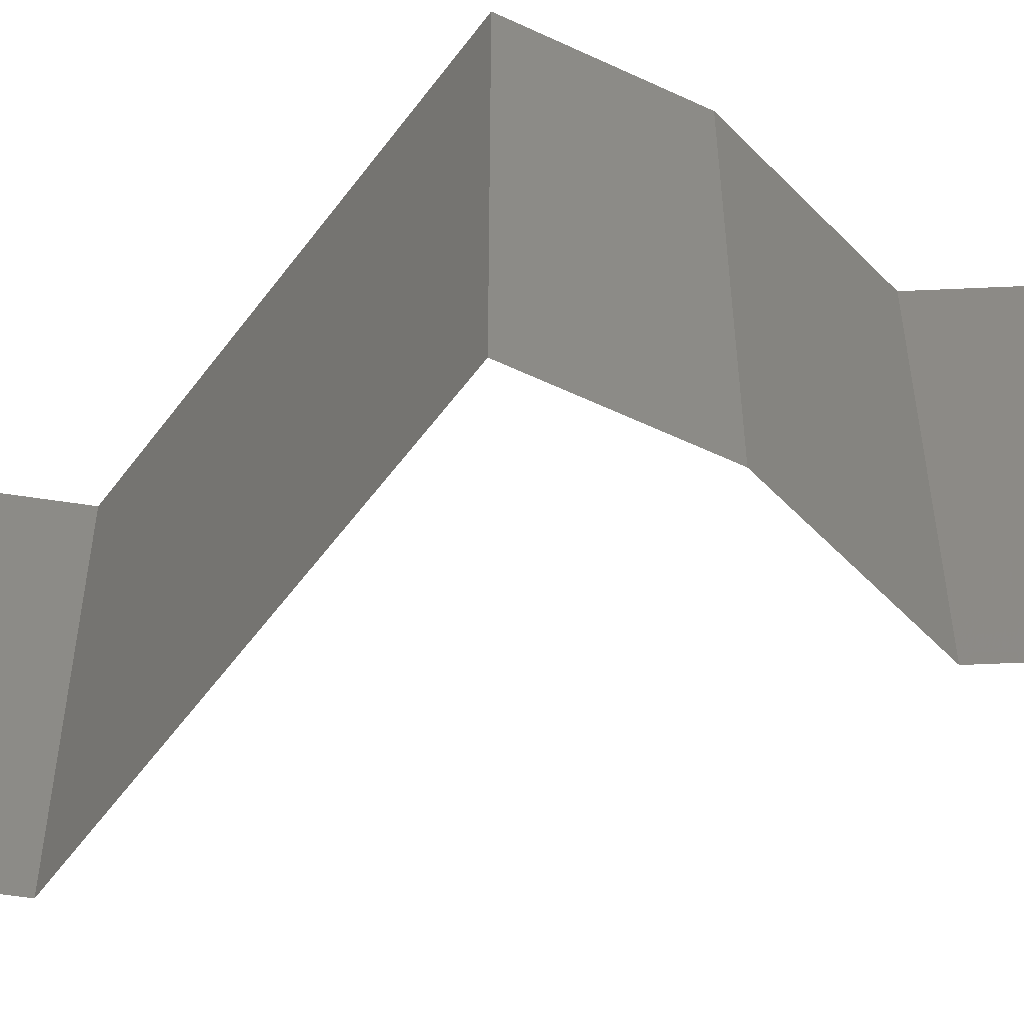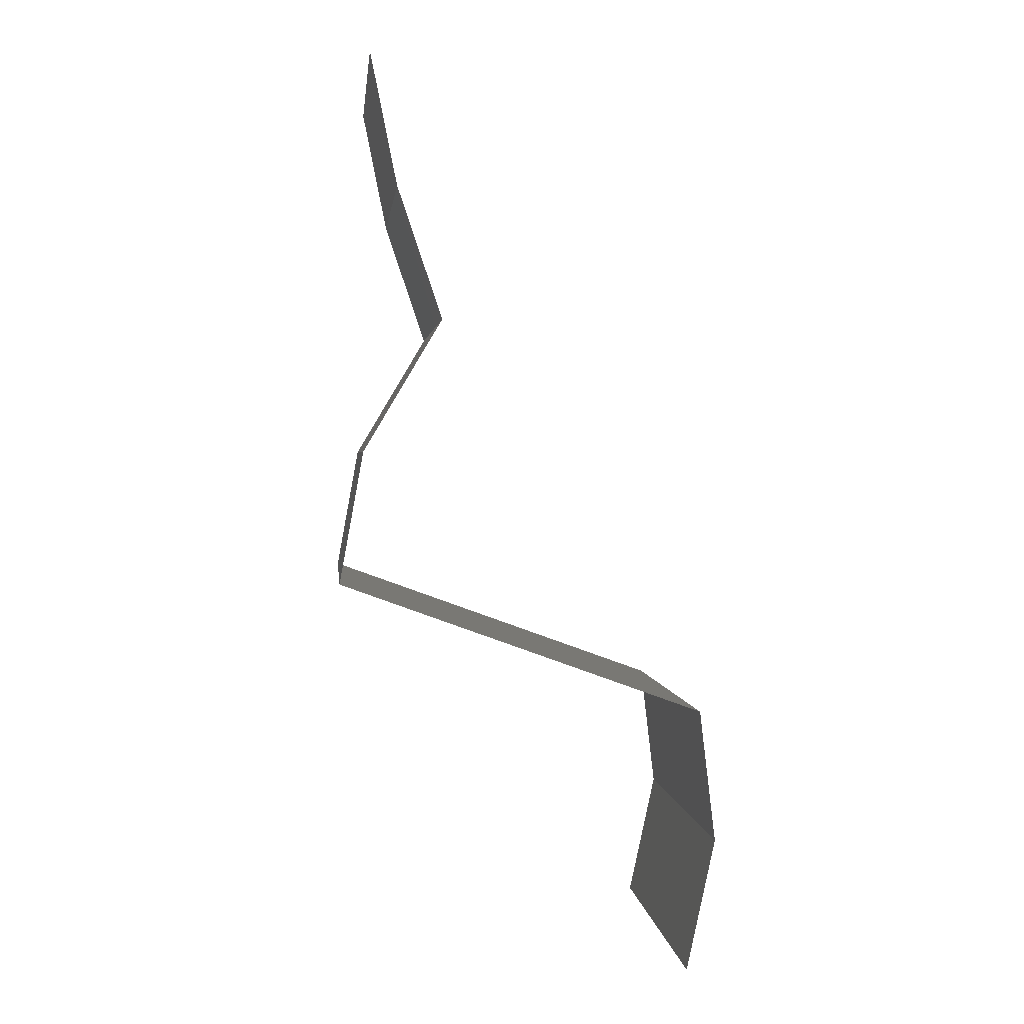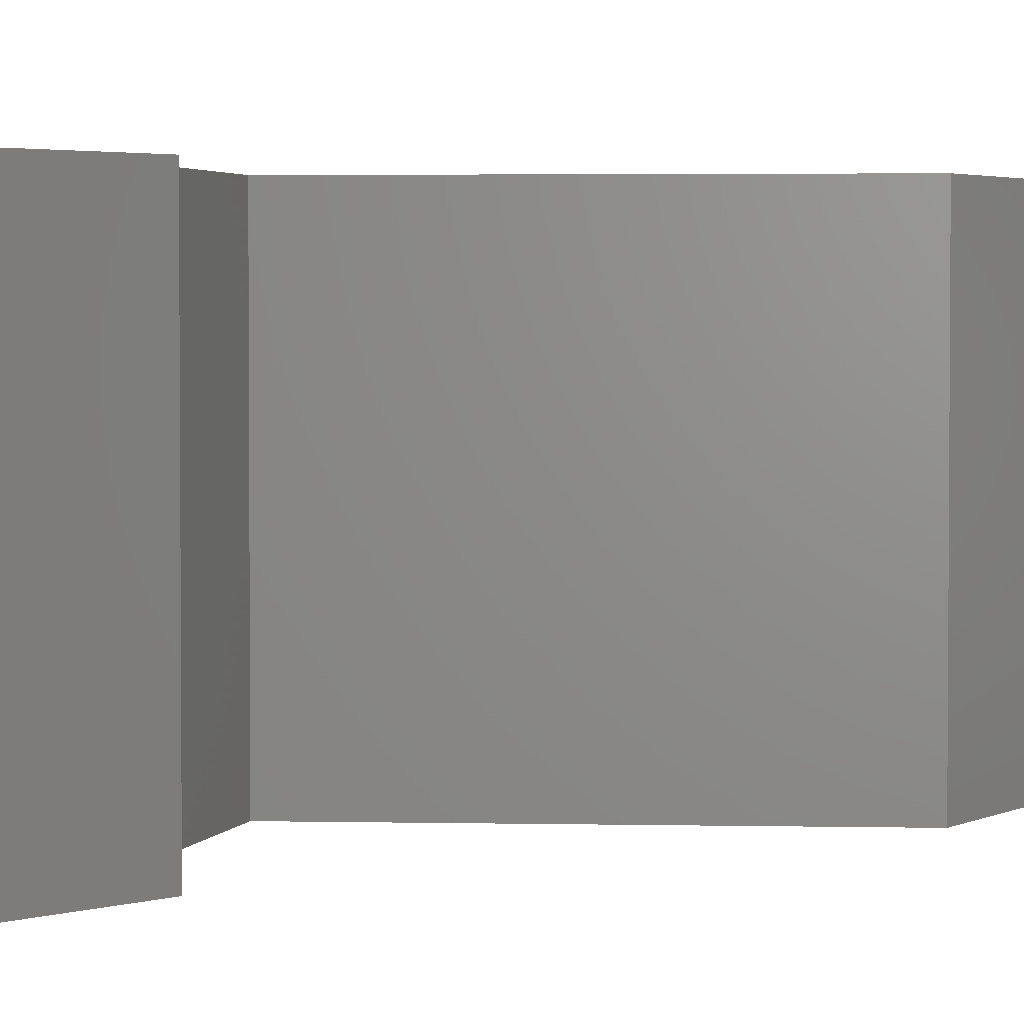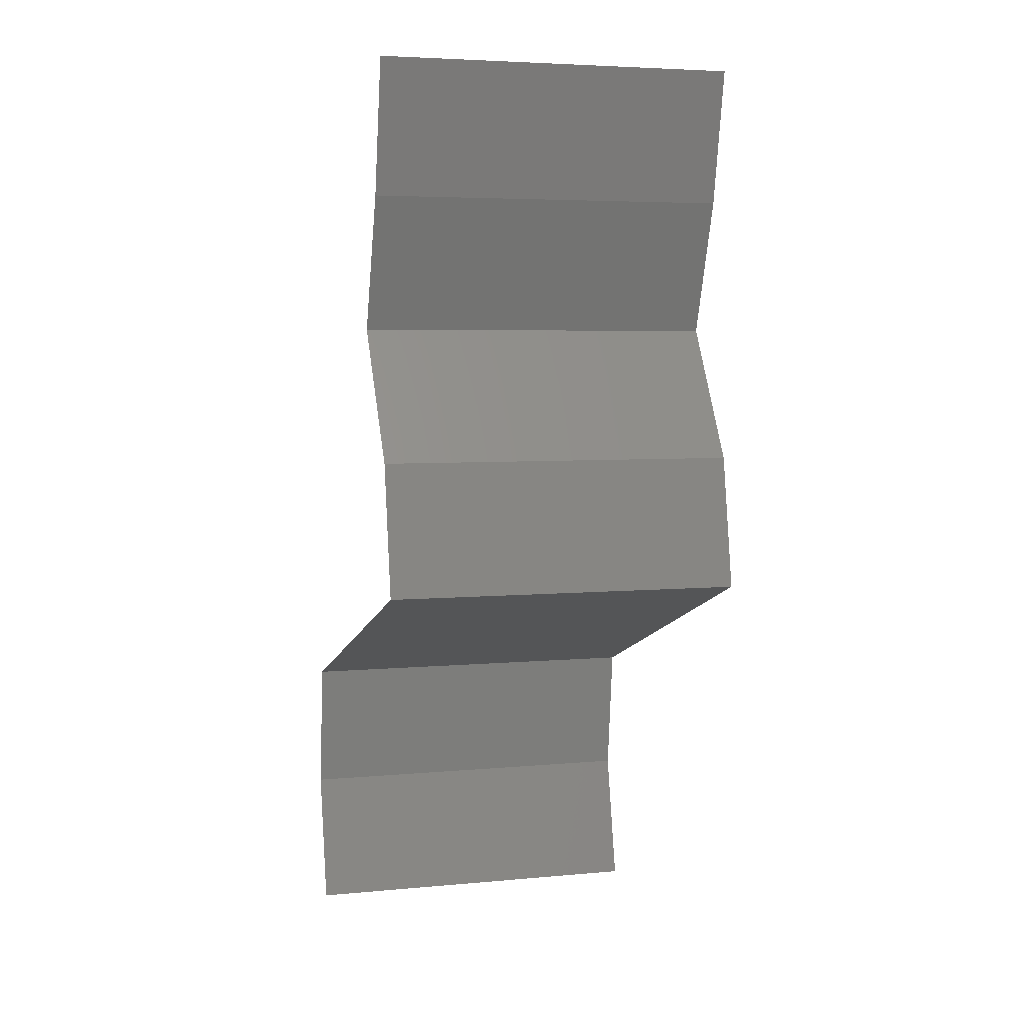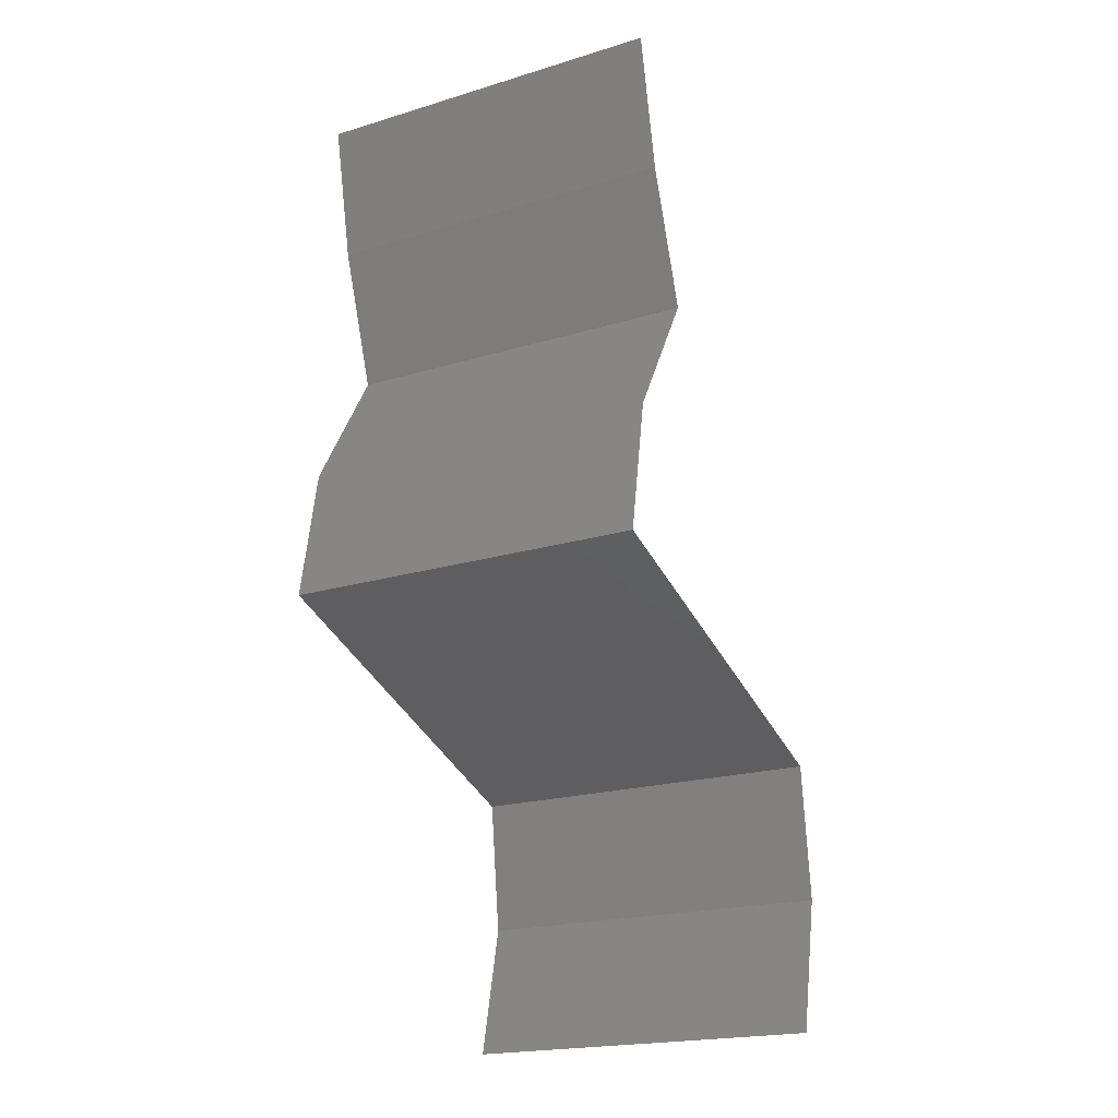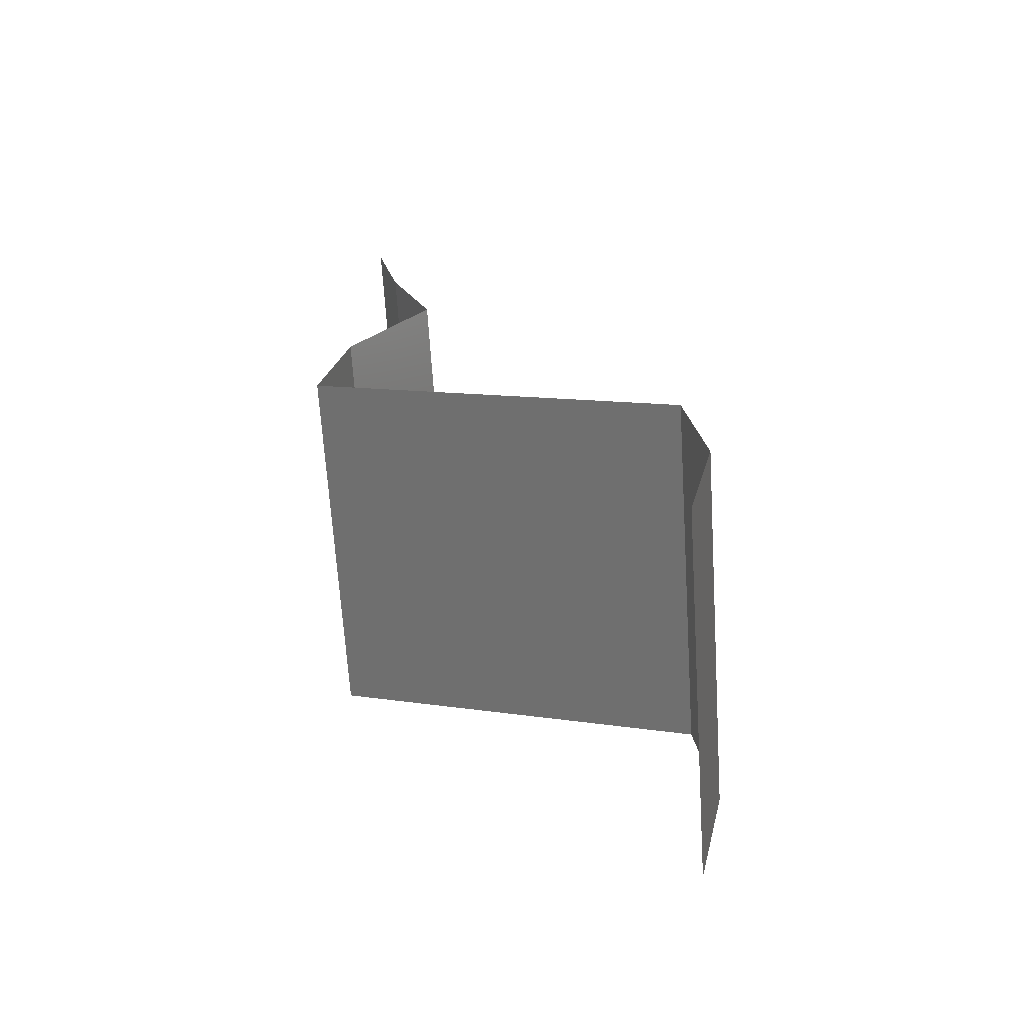
<metadata>
{"format":"stl","ext":"stl","renderer":"f3d","projection":"perspective","resolution":1024,"background":"white","views":[{"elev":-57.0,"azim":74.0,"up":"+Z"},{"elev":1.8,"azim":174.4,"up":"+Y"},{"elev":2.9,"azim":-155.8,"up":"+Z"},{"elev":5.0,"azim":73.5,"up":"+Y"},{"elev":-20.2,"azim":119.1,"up":"+Y"},{"elev":-68.0,"azim":-176.3,"up":"+Y"}]}
</metadata>
<code>
# stl→obj: 42 verts, 62 faces
v 0.0309 0.05861 0.02
v 0.0309 0.05861 0.01
v 0.03017 0.05495 0.015
v 0.02943 0.05129 0
v 0.02943 0.05129 0.01
v 0.03017 0.05495 0.005
v 0.0309 0.05861 0
v 0.02943 0.05129 0.02
v 0.02819 0.04762 0.015
v 0.02695 0.04396 0
v 0.02695 0.04396 0.01
v 0.02819 0.04762 0.005
v 0.02695 0.04396 0.02
v 0.03132 0.03663 0
v 0.03132 0.03663 0.01
v 0.02913 0.0403 0.005
v 0.02913 0.0403 0.015
v 0.03132 0.03663 0.02
v 0.03198 0.03297 0.015
v 0.03265 0.02931 0
v 0.03265 0.02931 0.01
v 0.03198 0.03297 0.005
v 0.03265 0.02931 0.02
v 0.02489 0.0265 0.008091
v 0.02253 0.02564 0
v 0.01241 0.02198 0.02
v 0.02253 0.02564 0.02
v 0.0193 0.02447 0.01259
v 0.01241 0.02198 0.01
v 0.01241 0.02198 0
v 0.01827 0.0241 0.006066
v 0.02759 0.02747 0.015
v 0.01154 0.01465 0.01
v 0.01198 0.01832 0.005
v 0.01198 0.01832 0.015
v 0.01154 0.01465 0.02
v 0.01154 0.01465 0
v 0.01234 0.01099 0.015
v 0.01314 0.007327 0
v 0.01314 0.007327 0.01
v 0.01234 0.01099 0.005
v 0.01314 0.007327 0.02
f 1 2 3
f 4 5 6
f 2 7 6
f 5 8 3
f 8 1 3
f 5 2 6
f 2 5 3
f 7 4 6
f 8 5 9
f 10 11 12
f 5 4 12
f 11 13 9
f 11 5 12
f 5 11 9
f 4 10 12
f 13 8 9
f 14 15 16
f 13 11 17
f 11 10 16
f 15 18 17
f 15 11 16
f 10 14 16
f 18 13 17
f 11 15 17
f 18 15 19
f 20 21 22
f 15 14 22
f 21 23 19
f 21 15 22
f 23 18 19
f 15 21 19
f 14 20 22
f 21 20 24
f 20 25 24
f 26 27 28
f 29 26 28
f 25 30 31
f 27 23 32
f 23 21 32
f 30 29 31
f 28 27 32
f 24 28 32
f 25 31 24
f 21 24 32
f 24 31 28
f 31 29 28
f 33 29 34
f 29 33 35
f 36 26 35
f 30 37 34
f 29 30 34
f 26 29 35
f 37 33 34
f 33 36 35
f 36 33 38
f 39 40 41
f 33 37 41
f 40 42 38
f 42 36 38
f 40 33 41
f 37 39 41
f 33 40 38

</code>
